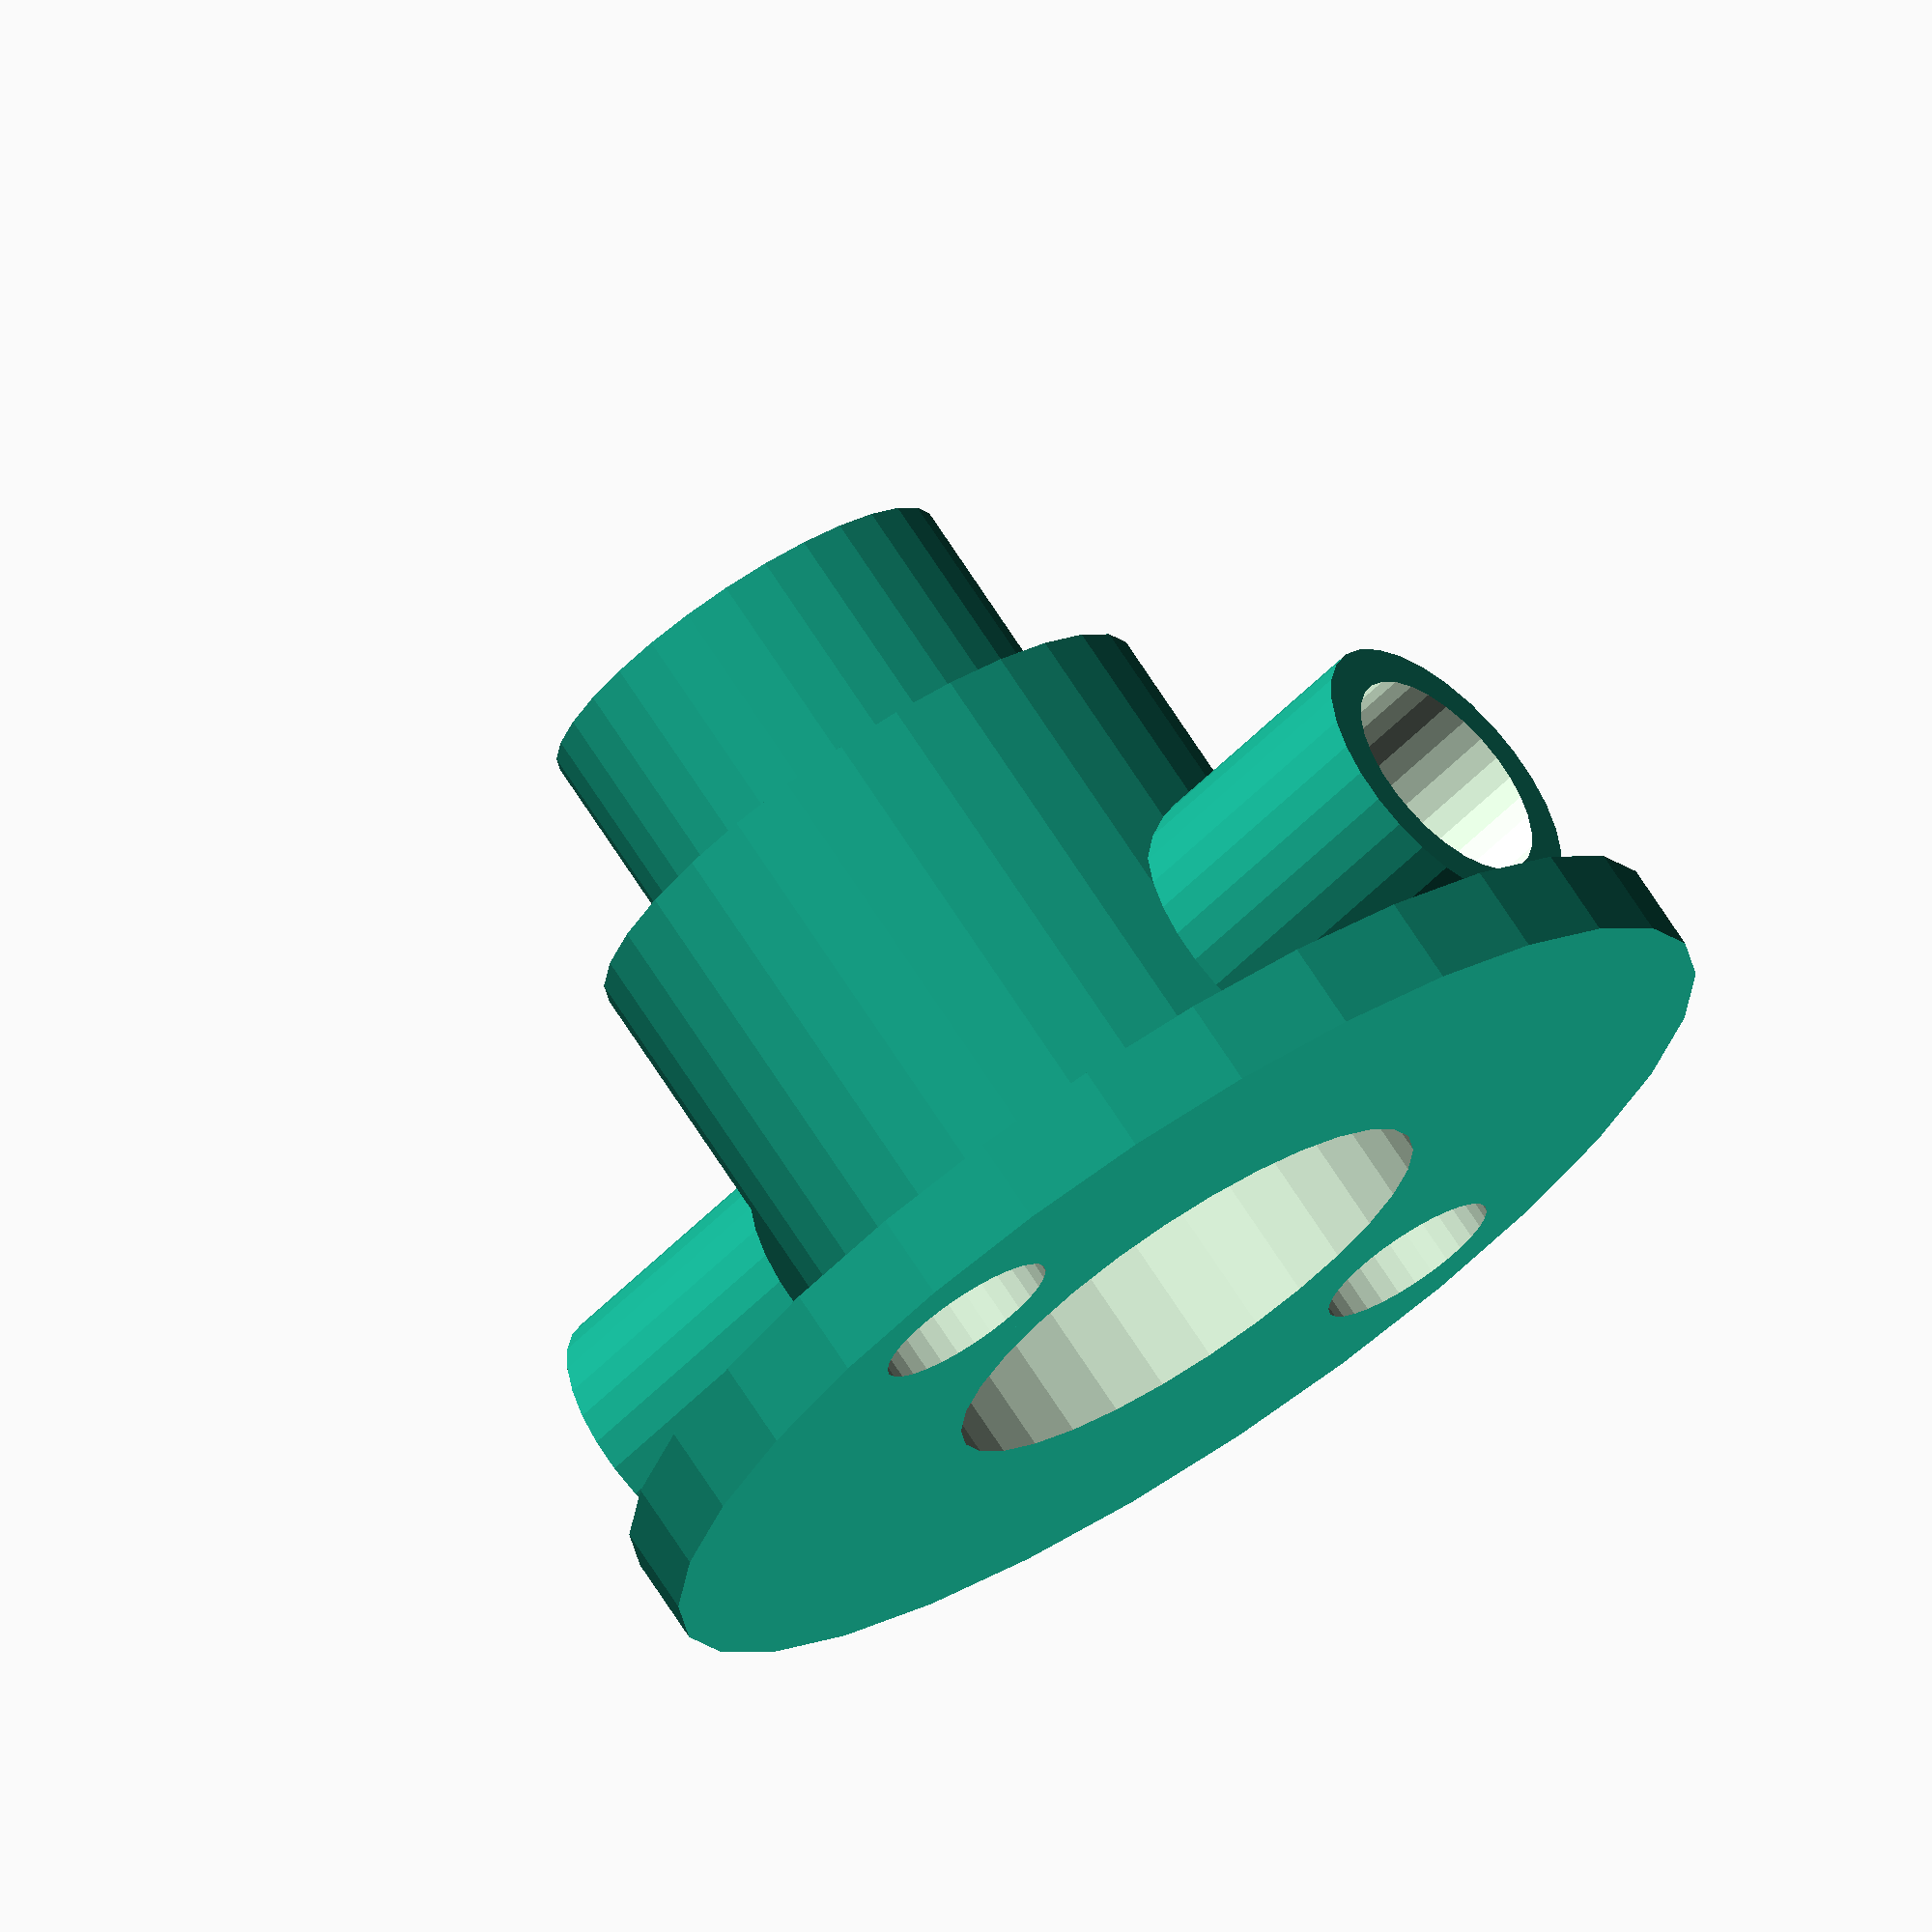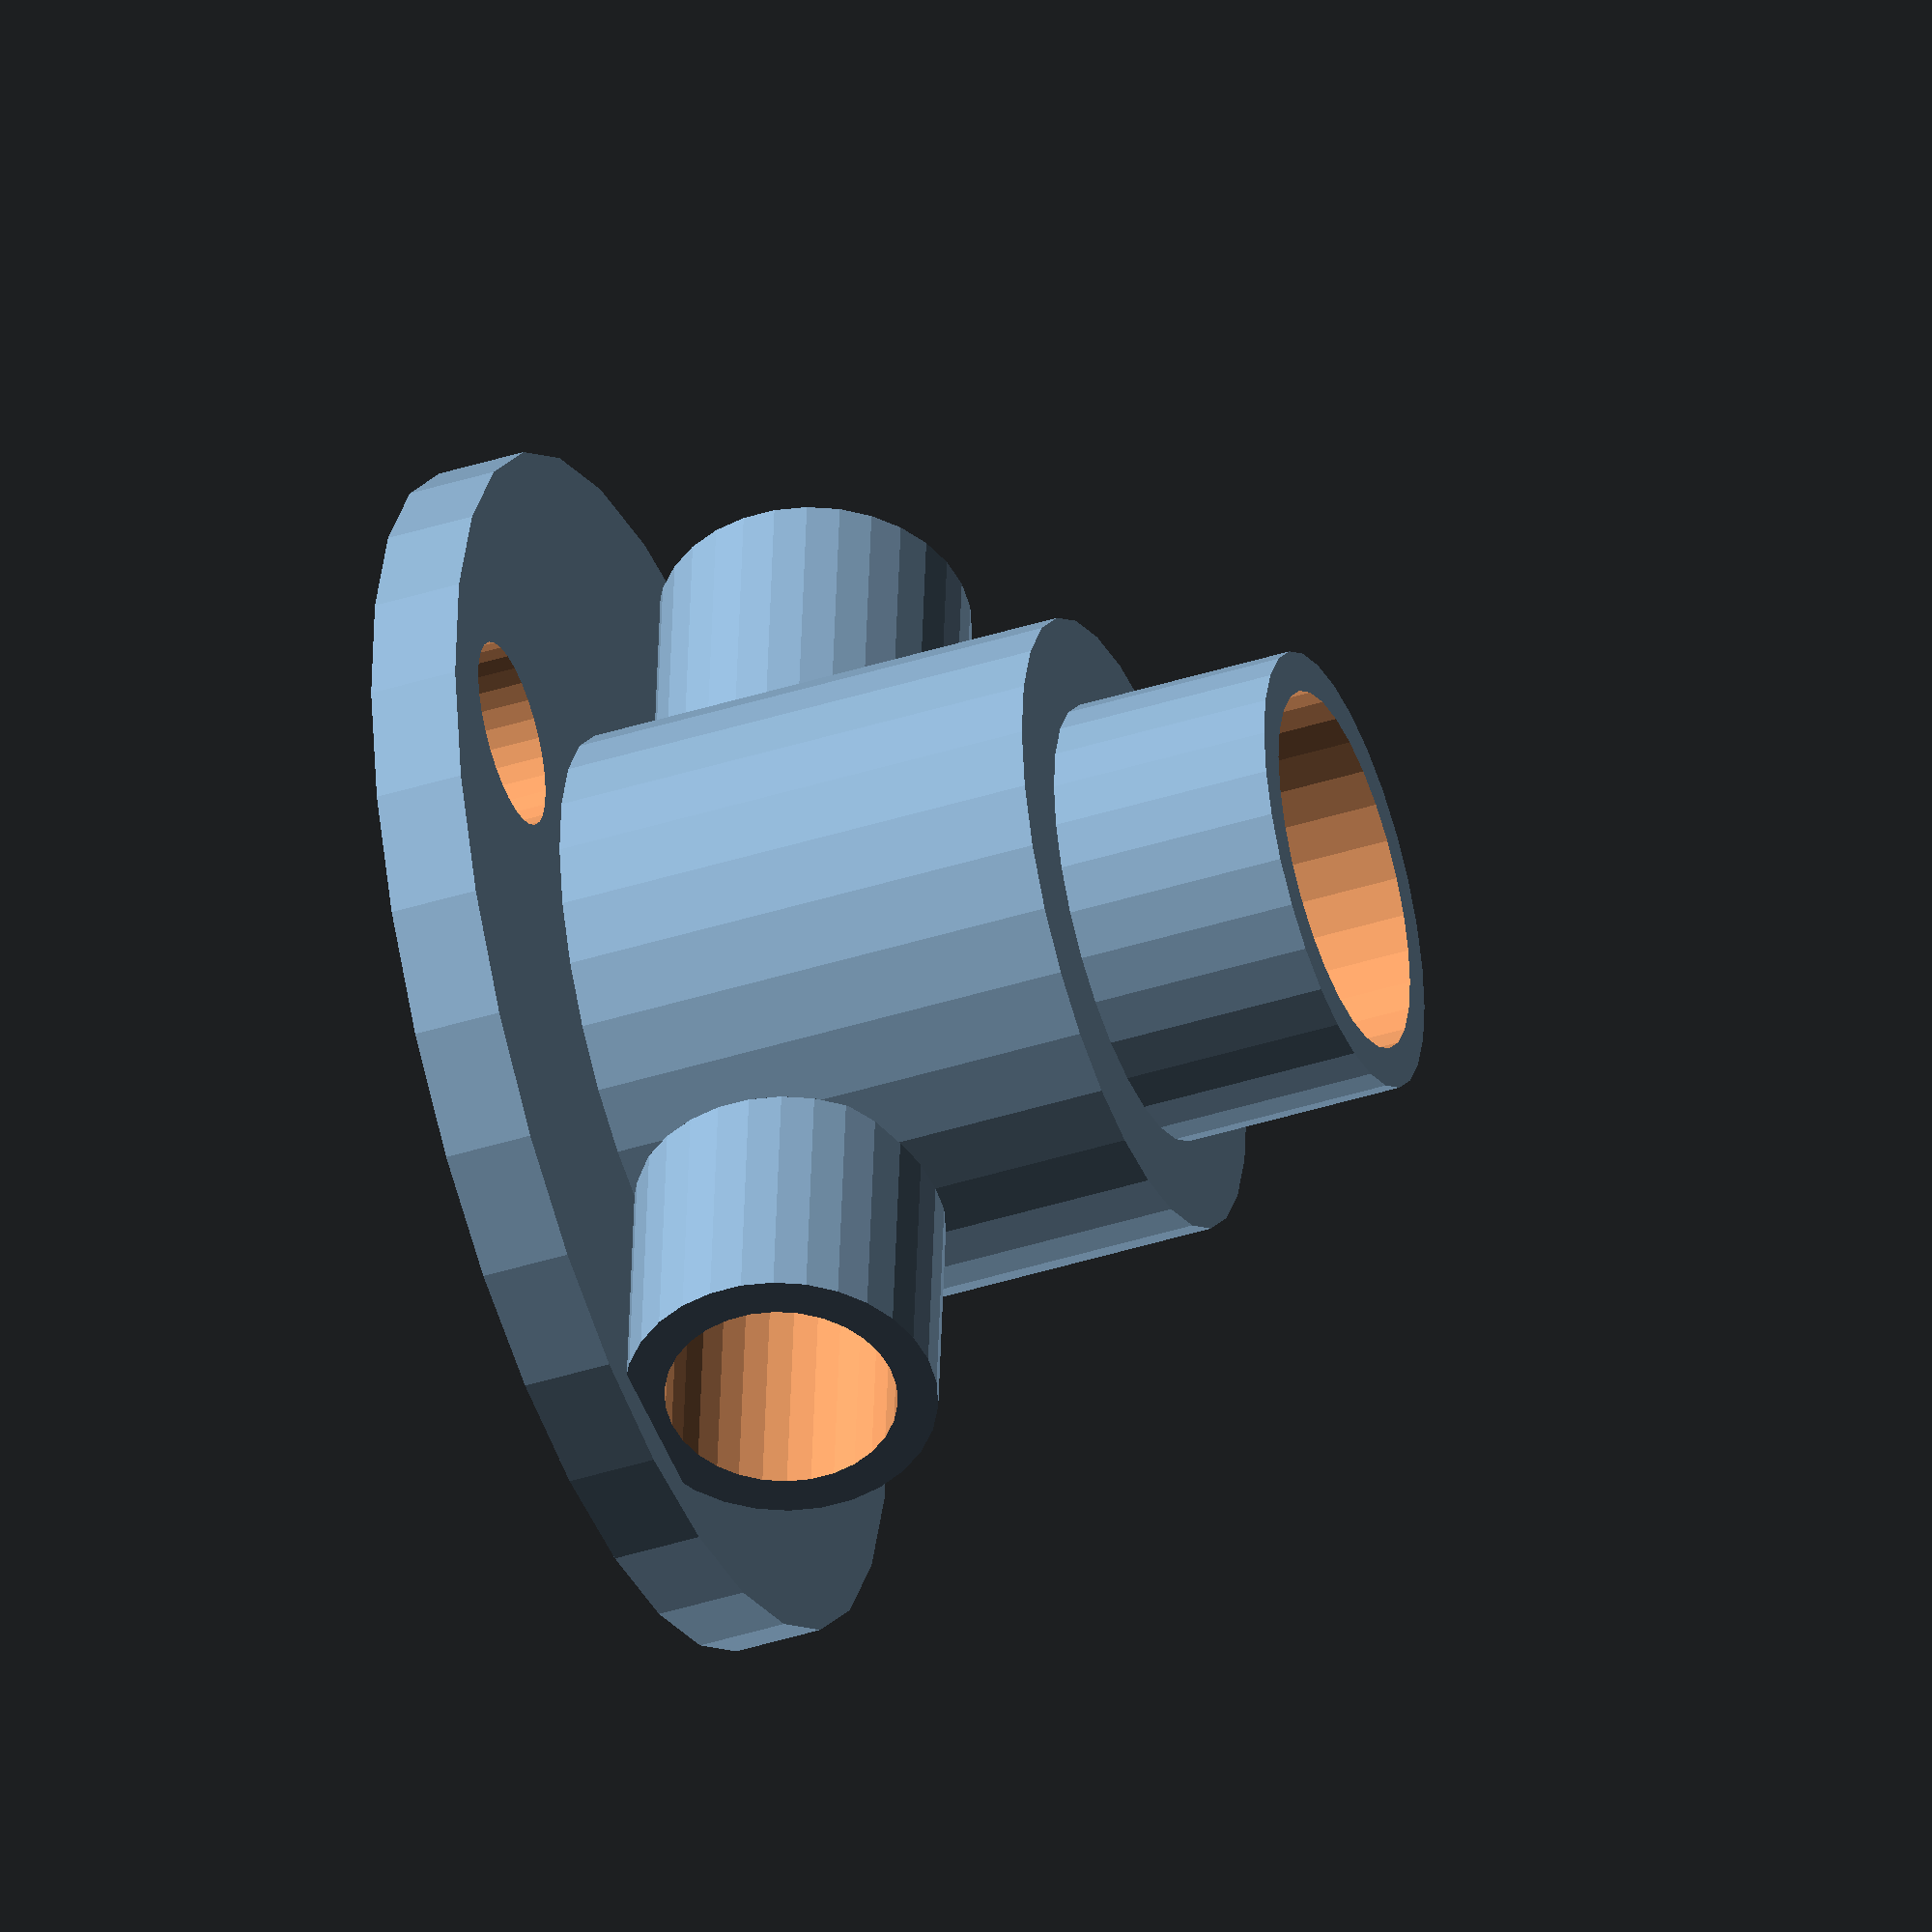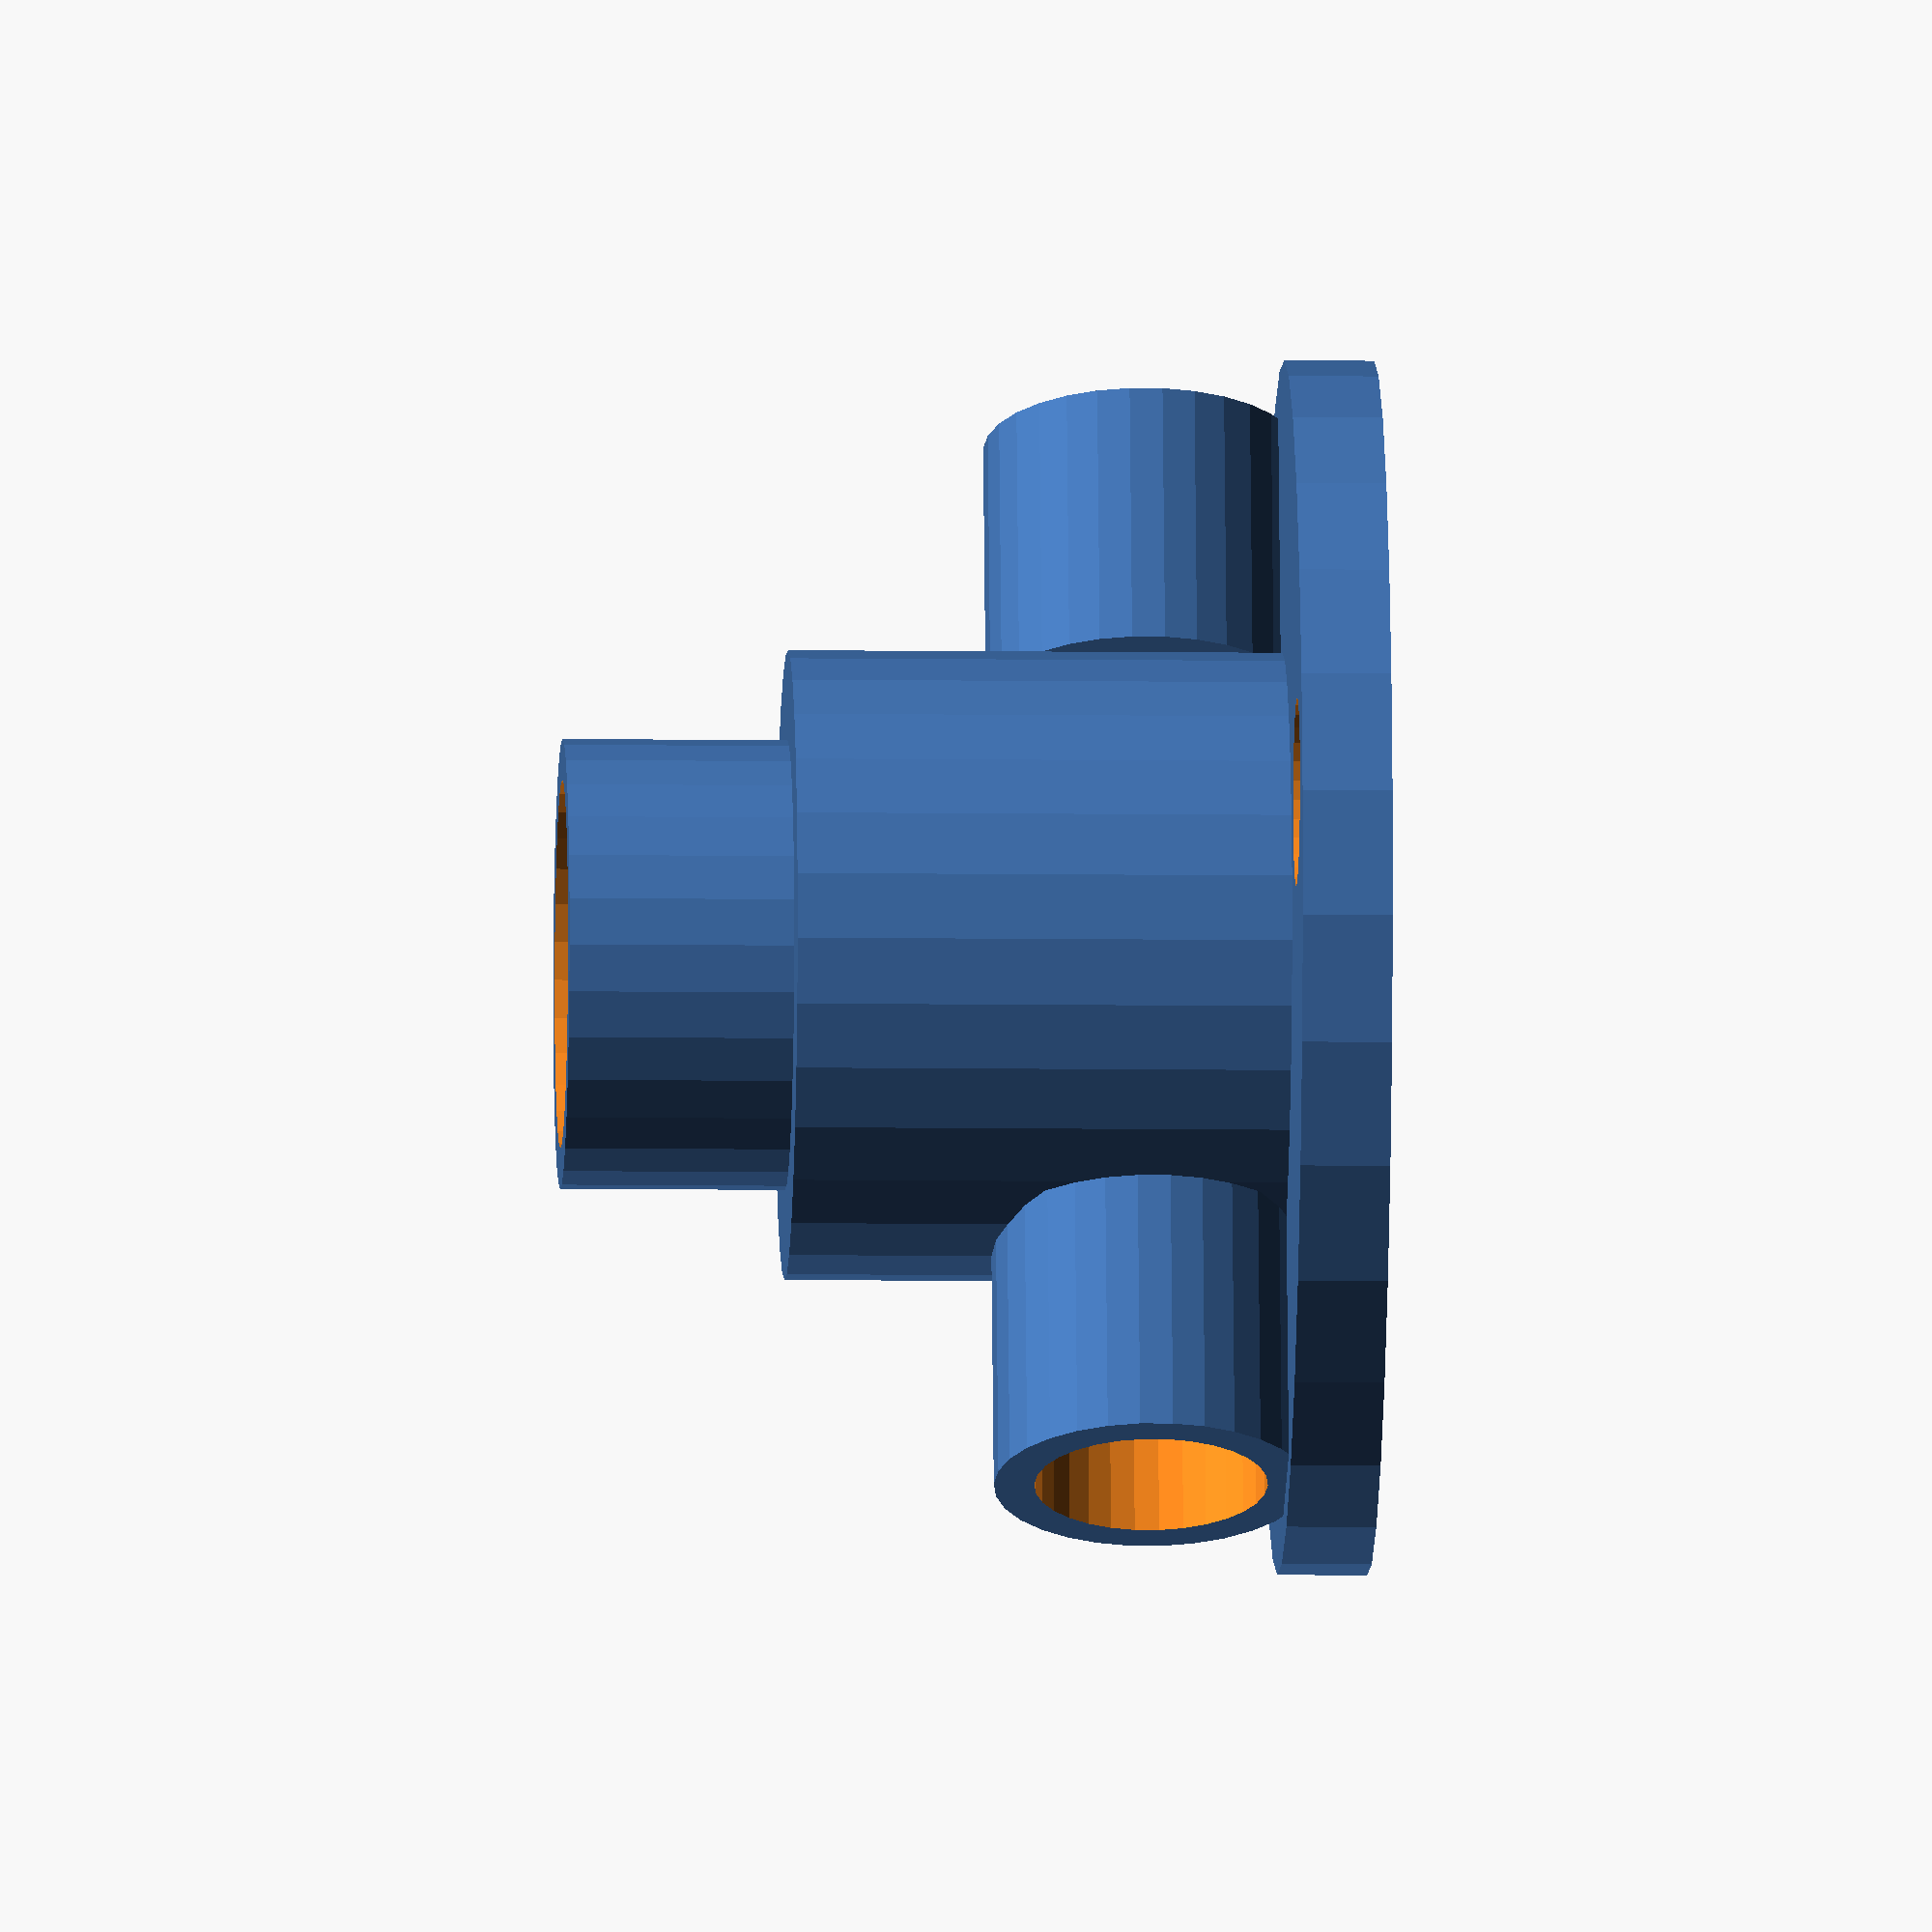
<openscad>
screwD = 4;

noseHoleD = 12;
noseHoleH = 11;
tolerance = 0.1;

ledDx = 8; // main LED
ledD = 5;
ledH = 6;
wallT = 2;

module nosePoke(){
    $fn=30;
difference(){
union(){
cylinder(d=noseHoleD+wallT,h=noseHoleH+wallT);
cylinder(d=noseHoleD+2*screwD+7,h=wallT);
translate([0,0,noseHoleH+wallT]){
cylinder(d=ledDx+2,h=ledH-1);
}//end translate

translate([(noseHoleD+1)/2,0,ledD]){
rotate([0,90,0]){
    cylinder(d=ledD+wallT,h=ledH);
}//end rotate
}//end translate

translate([-(noseHoleD+1)/2,0,ledD]){
rotate([0,-90,0]){
    cylinder(d=ledD+wallT,h=ledH);
}//end rotate
}//end translate
}//end union


translate([0,0,-1]){
cylinder(d=noseHoleD,h=noseHoleH);
cylinder(d=ledDx+2*tolerance,h=ledH+noseHoleH+wallT+5);
}//end translate

translate([(noseHoleD+1)/2-wallT,0,ledD]){
rotate([0,90,0]){
    cylinder(d=ledD+2*tolerance,h=ledH+3);
}//end rotate
}//end translate

translate([-(noseHoleD+1)/2+wallT,0,ledD]){
rotate([0,-90,0]){
    cylinder(d=ledD+2*tolerance,h=ledH+3);
}//end rotate
}//end translate

translate([0,(noseHoleD)/2+screwD,-1]){
cylinder(d=screwD+2*tolerance,h=10);
}//end translate

translate([0,-(noseHoleD)/2-screwD,-1]){
cylinder(d=screwD+2*tolerance,h=10);
}//end translate
}//end difference
}//end module

  
nosePoke();
 
</openscad>
<views>
elev=107.1 azim=35.8 roll=33.1 proj=o view=solid
elev=41.9 azim=274.8 roll=290.9 proj=o view=solid
elev=8.1 azim=255.1 roll=87.9 proj=o view=wireframe
</views>
